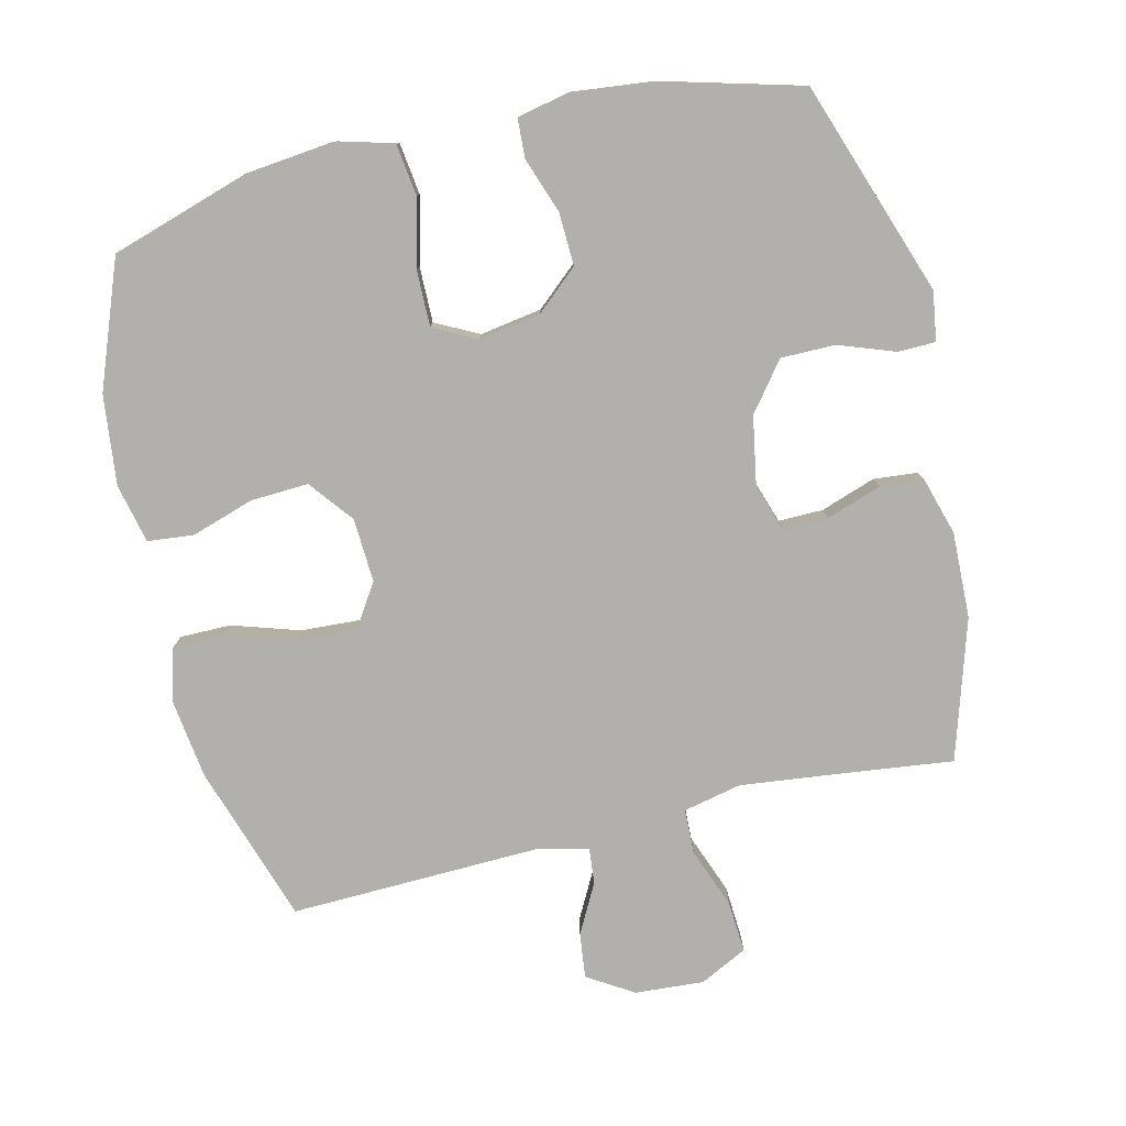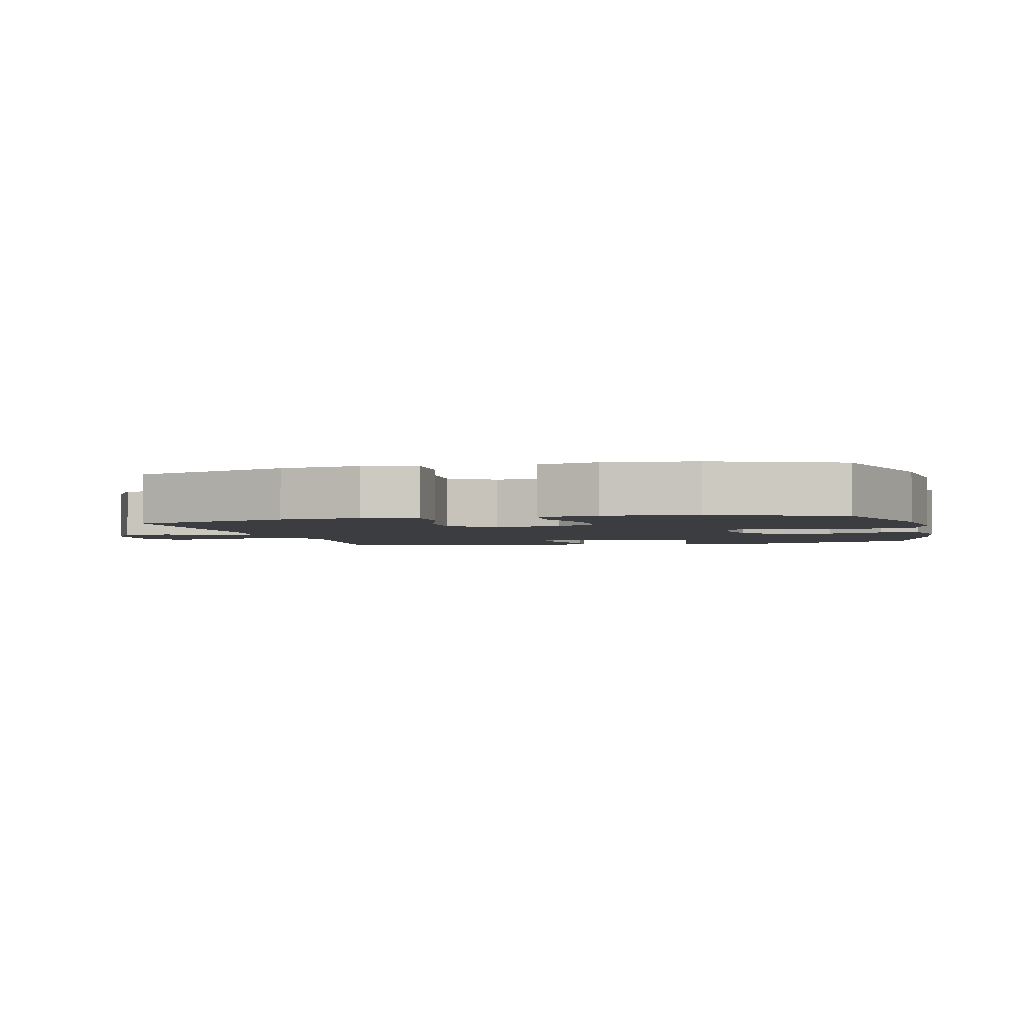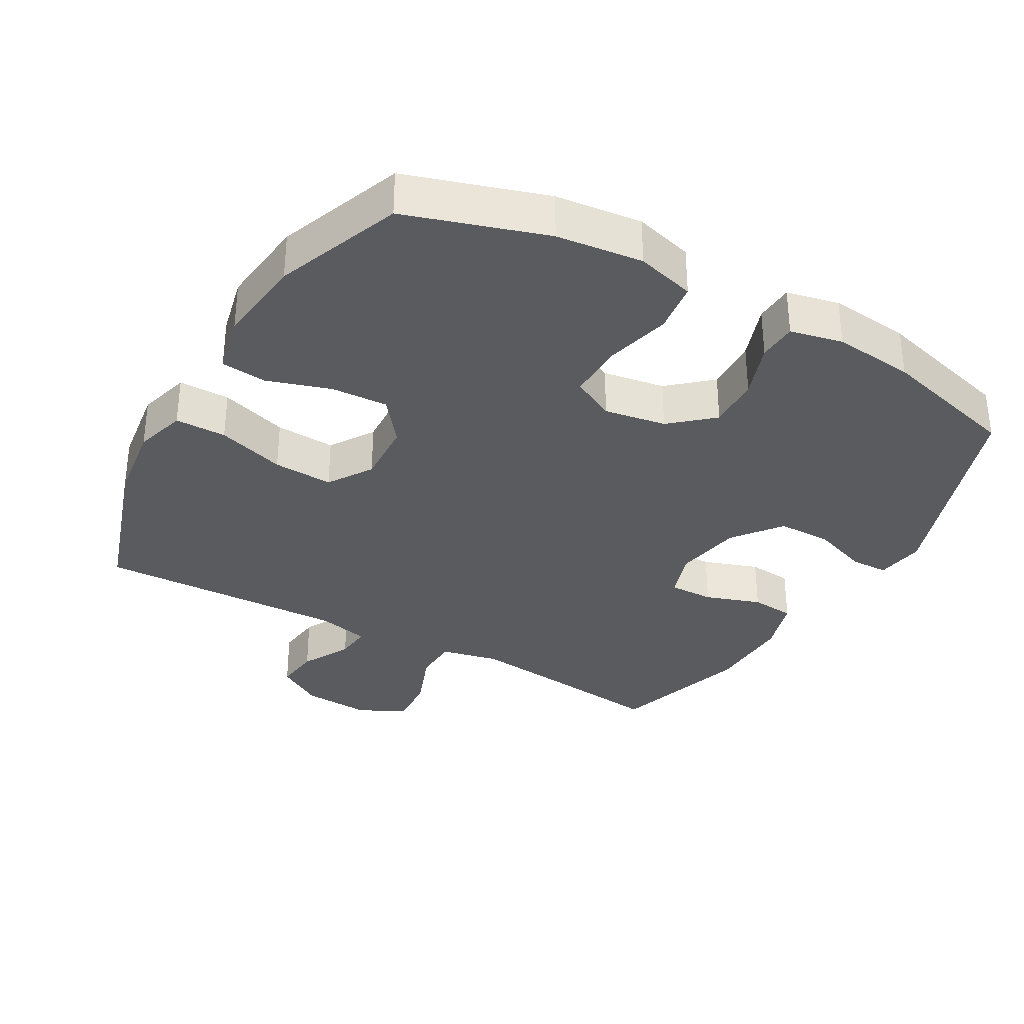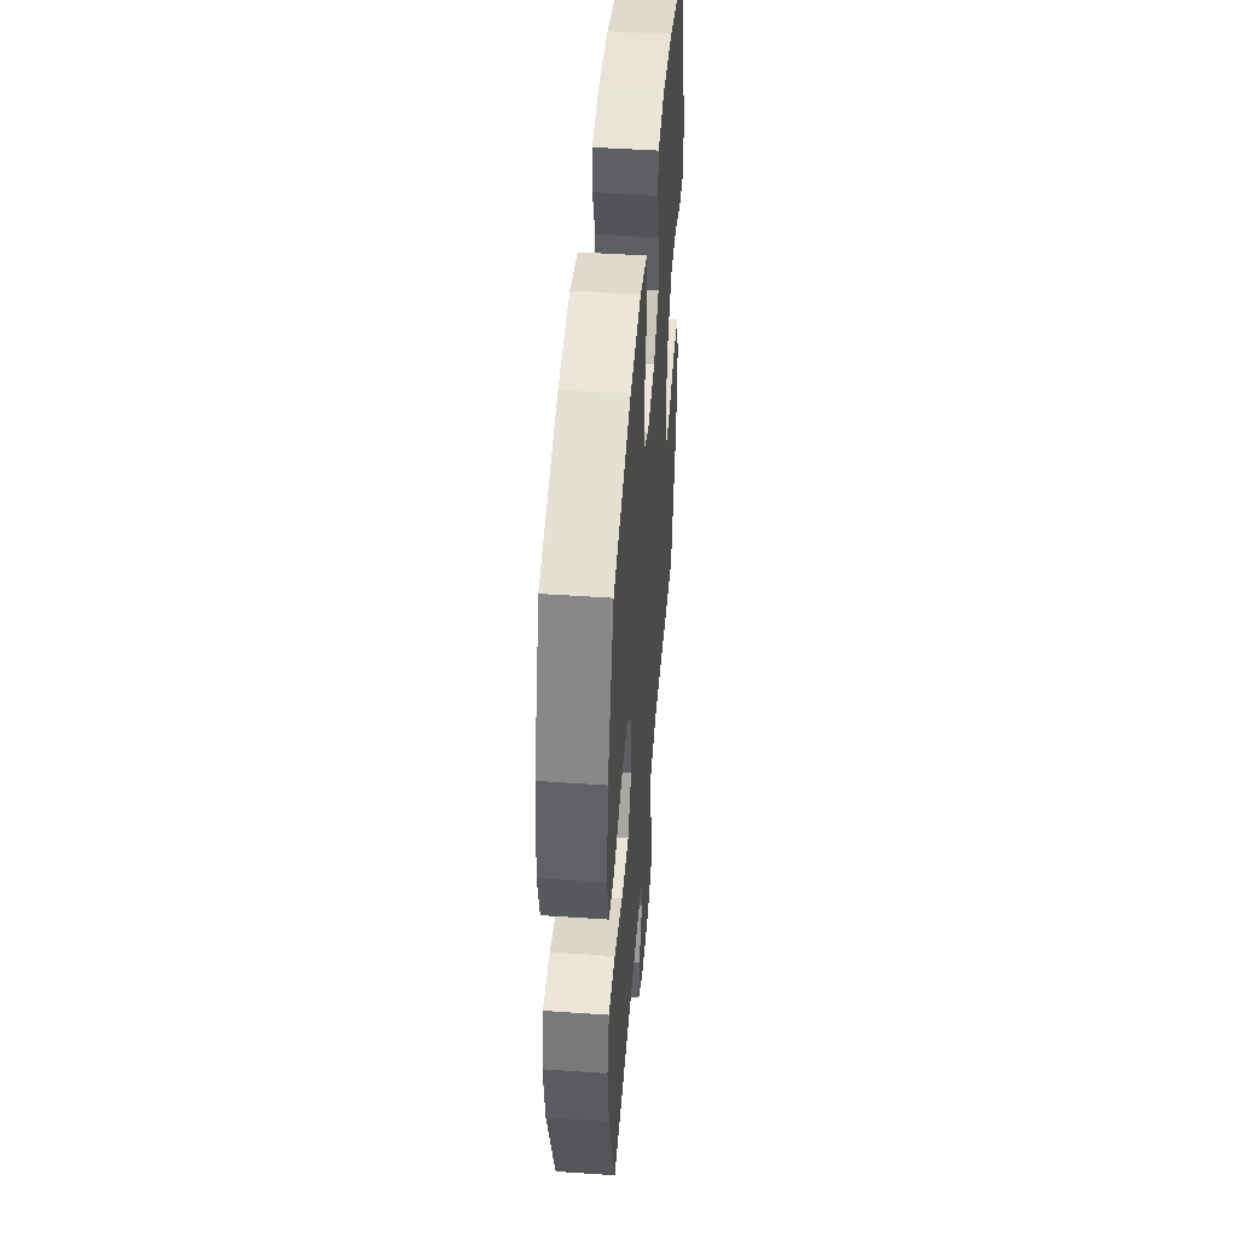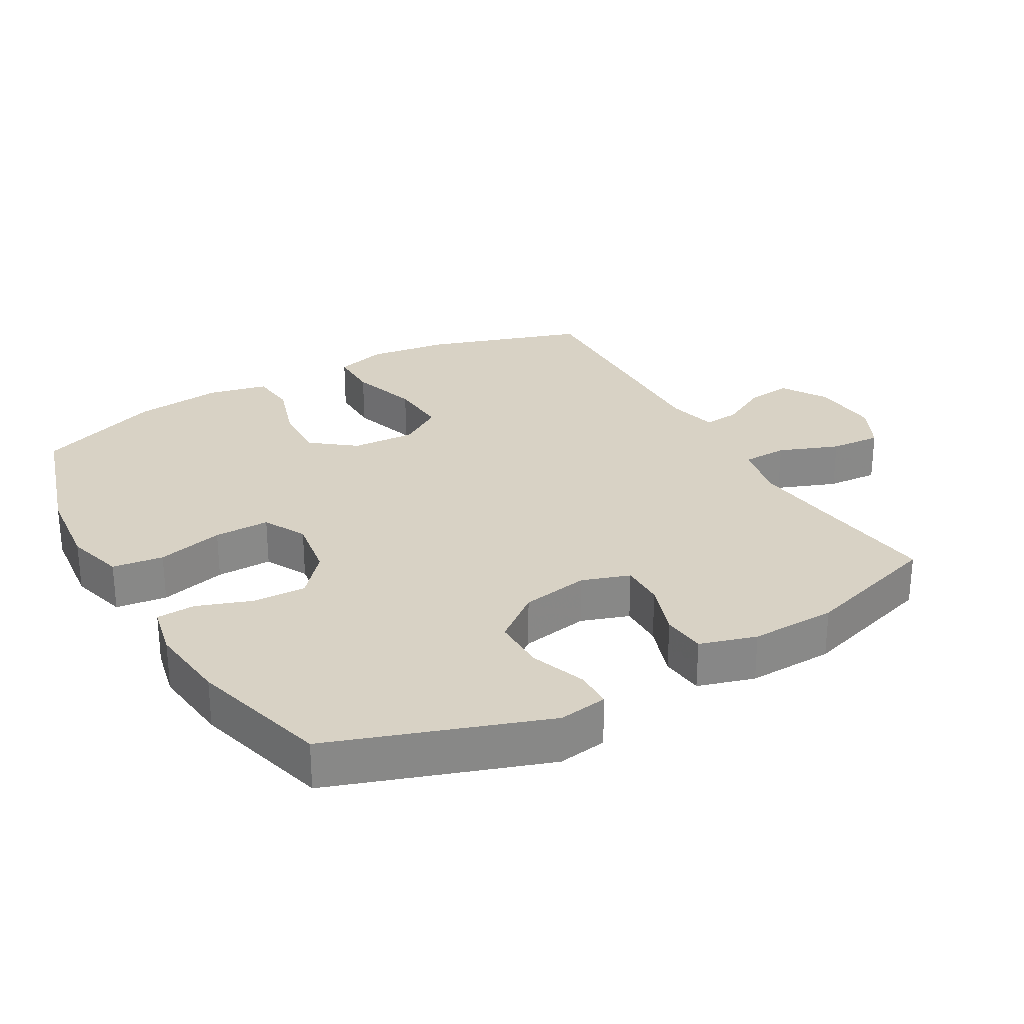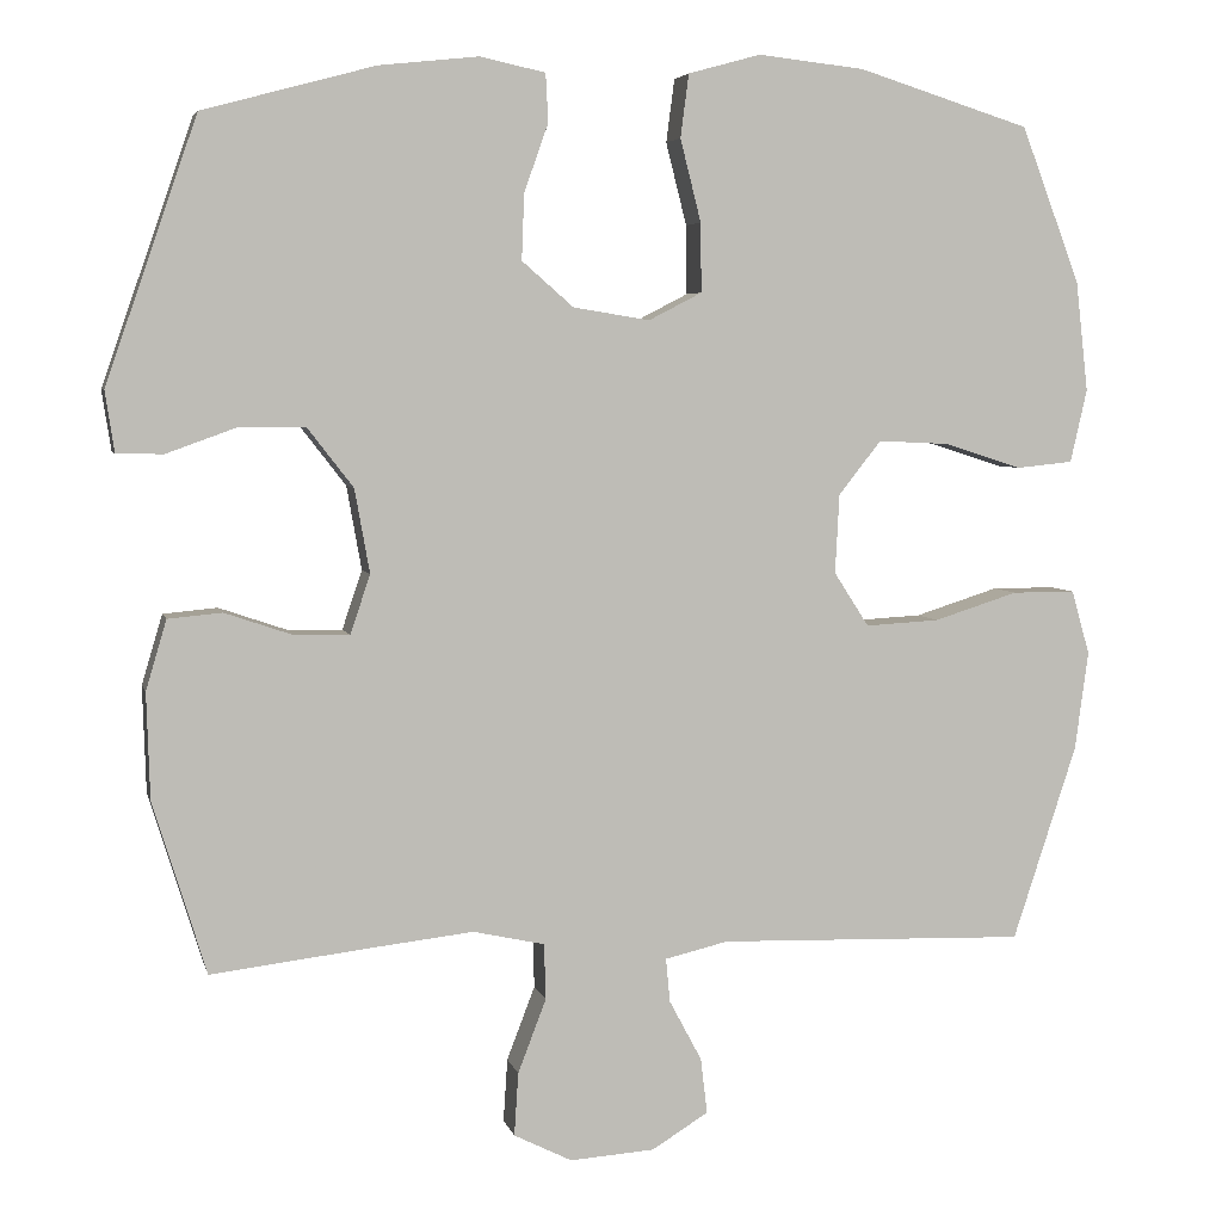
<metadata>
{"format":"obj","ext":"obj","renderer":"f3d","projection":"perspective","resolution":1024,"background":"white","views":[{"elev":-78.8,"azim":13.4,"up":"+Y"},{"elev":-2.7,"azim":-76.1,"up":"+Y"},{"elev":-33.4,"azim":-29.5,"up":"+Y"},{"elev":47.5,"azim":-85.5,"up":"+Z"},{"elev":27.7,"azim":60.2,"up":"+Y"},{"elev":4.9,"azim":167.1,"up":"+Z"}]}
</metadata>
<code>
v 0.5 0.07 -0.5
v 0.317 0.07 -0.478
v 0.185 0.07 -0.463
v 0.099 0.07 -0.482
v 0.097 0.07 -0.549
v 0.131 0.07 -0.638
v 0.136 0.07 -0.714
v 0.066 0.07 -0.749
v -0.036 0.07 -0.742
v -0.104 0.07 -0.7
v -0.096 0.07 -0.633
v -0.057 0.07 -0.56
v -0.052 0.07 -0.507
v -0.128 0.07 -0.489
v -0.5 0.07 -0.5
v -0.577 0.07 -0.265
v -0.593 0.07 -0.146
v -0.571 0.07 -0.069
v -0.495 0.07 -0.069
v -0.394 0.07 -0.101
v -0.305 0.07 -0.106
v -0.263 0.07 -0.041
v -0.268 0.07 0.054
v -0.319 0.07 0.119
v -0.404 0.07 0.115
v -0.498 0.07 0.085
v -0.566 0.07 0.092
v -0.586 0.07 0.18
v -0.571 0.07 0.313
v -0.5 0.07 0.5
v -0.293 0.07 0.565
v -0.165 0.07 0.579
v -0.078 0.07 0.555
v -0.068 0.07 0.479
v -0.093 0.07 0.38
v -0.094 0.07 0.297
v -0.03 0.07 0.264
v 0.062 0.07 0.279
v 0.124 0.07 0.333
v 0.121 0.07 0.412
v 0.092 0.07 0.494
v 0.095 0.07 0.552
v 0.173 0.07 0.569
v 0.293 0.07 0.556
v 0.5 0.07 0.5
v 0.61 0.07 0.183
v 0.599 0.07 0.11
v 0.543 0.07 0.109
v 0.46 0.07 0.139
v 0.379 0.07 0.139
v 0.324 0.07 0.068
v 0.306 0.07 -0.033
v 0.33 0.07 -0.104
v 0.396 0.07 -0.103
v 0.478 0.07 -0.075
v 0.543 0.07 -0.081
v 0.568 0.07 -0.165
v 0.564 0.07 -0.293
v 0.5 0 -0.5
v 0.317 0 -0.478
v 0.185 0 -0.463
v 0.099 0 -0.482
v 0.097 0 -0.549
v 0.131 0 -0.638
v 0.136 0 -0.714
v 0.066 0 -0.749
v -0.036 0 -0.742
v -0.104 0 -0.7
v -0.096 0 -0.633
v -0.057 0 -0.56
v -0.052 0 -0.507
v -0.128 0 -0.489
v -0.5 0 -0.5
v -0.577 0 -0.265
v -0.593 0 -0.146
v -0.571 0 -0.069
v -0.495 0 -0.069
v -0.394 0 -0.101
v -0.305 0 -0.106
v -0.263 0 -0.041
v -0.268 0 0.054
v -0.319 0 0.119
v -0.404 0 0.115
v -0.498 0 0.085
v -0.566 0 0.092
v -0.586 0 0.18
v -0.571 0 0.313
v -0.5 0 0.5
v -0.293 0 0.565
v -0.165 0 0.579
v -0.078 0 0.555
v -0.068 0 0.479
v -0.093 0 0.38
v -0.094 0 0.297
v -0.03 0 0.264
v 0.062 0 0.279
v 0.124 0 0.333
v 0.121 0 0.412
v 0.092 0 0.494
v 0.095 0 0.552
v 0.173 0 0.569
v 0.293 0 0.556
v 0.5 0 0.5
v 0.61 0 0.183
v 0.599 0 0.11
v 0.543 0 0.109
v 0.46 0 0.139
v 0.379 0 0.139
v 0.324 0 0.068
v 0.306 0 -0.033
v 0.33 0 -0.104
v 0.396 0 -0.103
v 0.478 0 -0.075
v 0.543 0 -0.081
v 0.568 0 -0.165
v 0.564 0 -0.293
f 58 1 2
f 57 58 2
f 56 57 2
f 55 56 2
f 54 55 2
f 53 54 2 3
f 52 53 3 4
f 51 52 4
f 47 48 49
f 46 47 49
f 45 46 49
f 44 45 49
f 43 44 49
f 42 43 49
f 41 42 49
f 40 41 49
f 39 40 49 50
f 38 39 50 51
f 33 34 35
f 32 33 35
f 31 32 35
f 30 31 35
f 29 30 35
f 28 29 35
f 27 28 35
f 26 27 35
f 25 26 35
f 24 25 35 36
f 23 24 36 37
f 18 19 20
f 17 18 20
f 16 17 20
f 15 16 20
f 14 15 20
f 13 14 20 21
f 10 11 12
f 9 10 12
f 8 9 12
f 7 8 12
f 6 7 12
f 5 6 12
f 4 5 12 13
f 51 4 13
f 38 51 13
f 37 38 13
f 23 37 13
f 22 23 13
f 13 21 22
f 60 59 116
f 60 116 115
f 60 115 114
f 60 114 113
f 60 113 112
f 61 60 112 111
f 62 61 111 110
f 62 110 109
f 107 106 105
f 107 105 104
f 107 104 103
f 107 103 102
f 107 102 101
f 107 101 100
f 107 100 99
f 107 99 98
f 108 107 98 97
f 109 108 97 96
f 93 92 91
f 93 91 90
f 93 90 89
f 93 89 88
f 93 88 87
f 93 87 86
f 93 86 85
f 93 85 84
f 93 84 83
f 94 93 83 82
f 95 94 82 81
f 78 77 76
f 78 76 75
f 78 75 74
f 78 74 73
f 78 73 72
f 79 78 72 71
f 70 69 68
f 70 68 67
f 70 67 66
f 70 66 65
f 70 65 64
f 70 64 63
f 71 70 63 62
f 71 62 109
f 71 109 96
f 71 96 95
f 71 95 81
f 71 81 80
f 80 79 71
f 1 59 60 2
f 2 60 61 3
f 3 61 62 4
f 4 62 63 5
f 5 63 64 6
f 6 64 65 7
f 7 65 66 8
f 8 66 67 9
f 9 67 68 10
f 10 68 69 11
f 11 69 70 12
f 12 70 71 13
f 13 71 72 14
f 14 72 73 15
f 15 73 74 16
f 16 74 75 17
f 17 75 76 18
f 18 76 77 19
f 19 77 78 20
f 20 78 79 21
f 21 79 80 22
f 22 80 81 23
f 23 81 82 24
f 24 82 83 25
f 25 83 84 26
f 26 84 85 27
f 27 85 86 28
f 28 86 87 29
f 29 87 88 30
f 30 88 89 31
f 31 89 90 32
f 32 90 91 33
f 33 91 92 34
f 34 92 93 35
f 35 93 94 36
f 36 94 95 37
f 37 95 96 38
f 38 96 97 39
f 39 97 98 40
f 40 98 99 41
f 41 99 100 42
f 42 100 101 43
f 43 101 102 44
f 44 102 103 45
f 45 103 104 46
f 46 104 105 47
f 47 105 106 48
f 48 106 107 49
f 49 107 108 50
f 50 108 109 51
f 51 109 110 52
f 52 110 111 53
f 53 111 112 54
f 54 112 113 55
f 55 113 114 56
f 56 114 115 57
f 57 115 116 58
f 58 116 59 1

</code>
